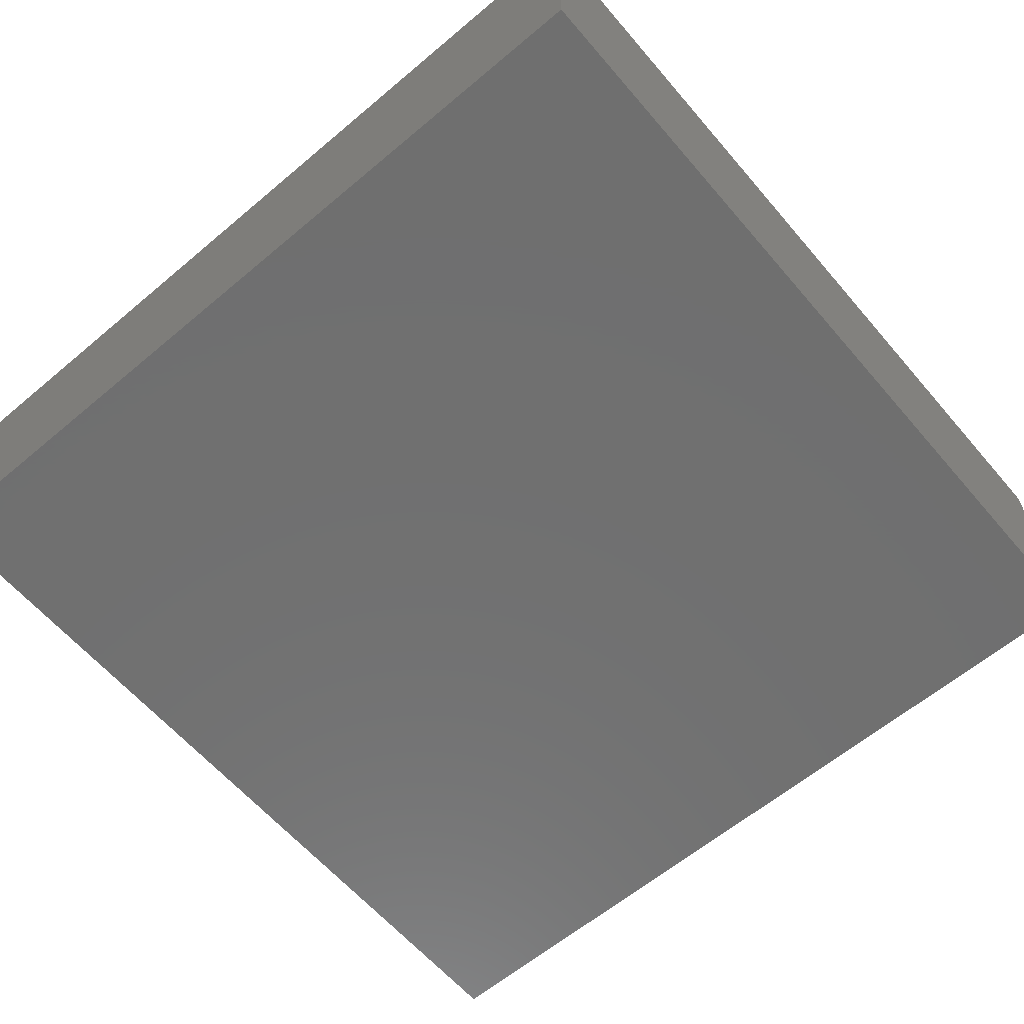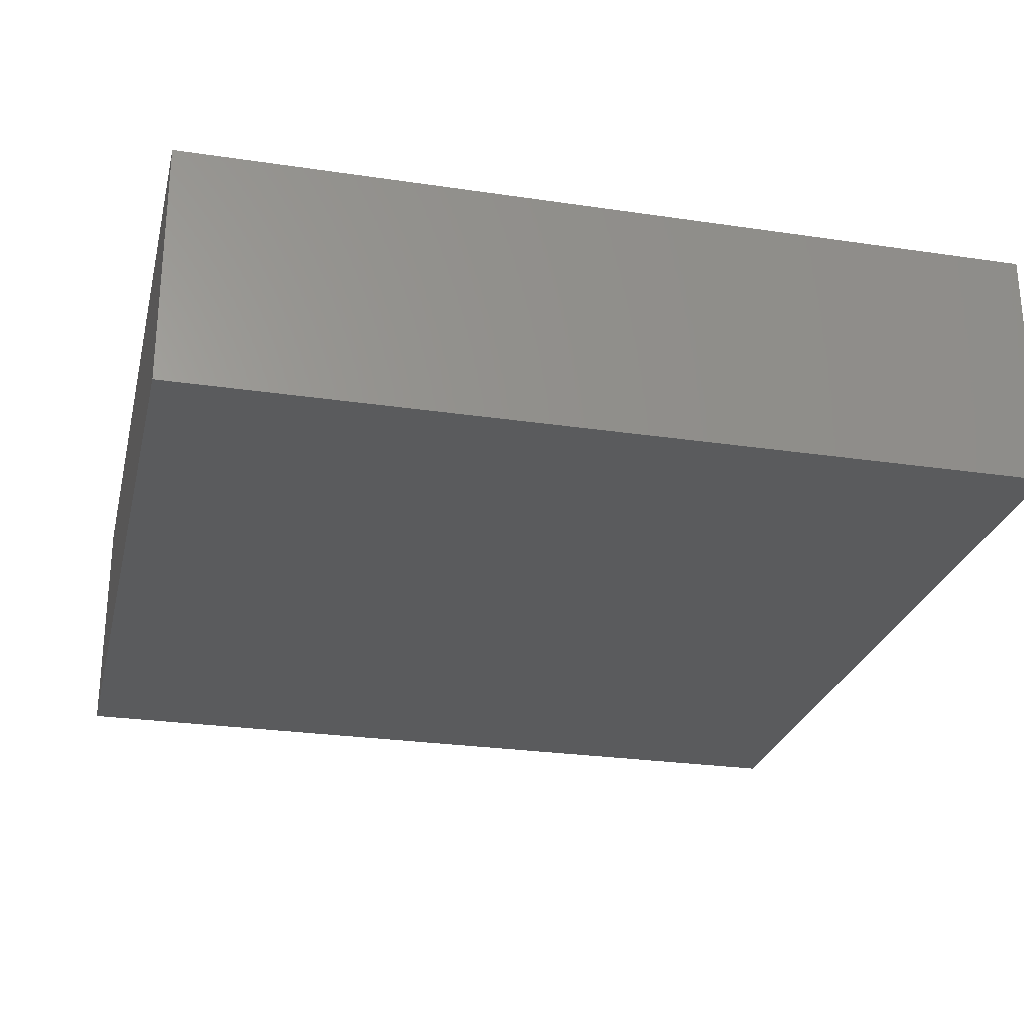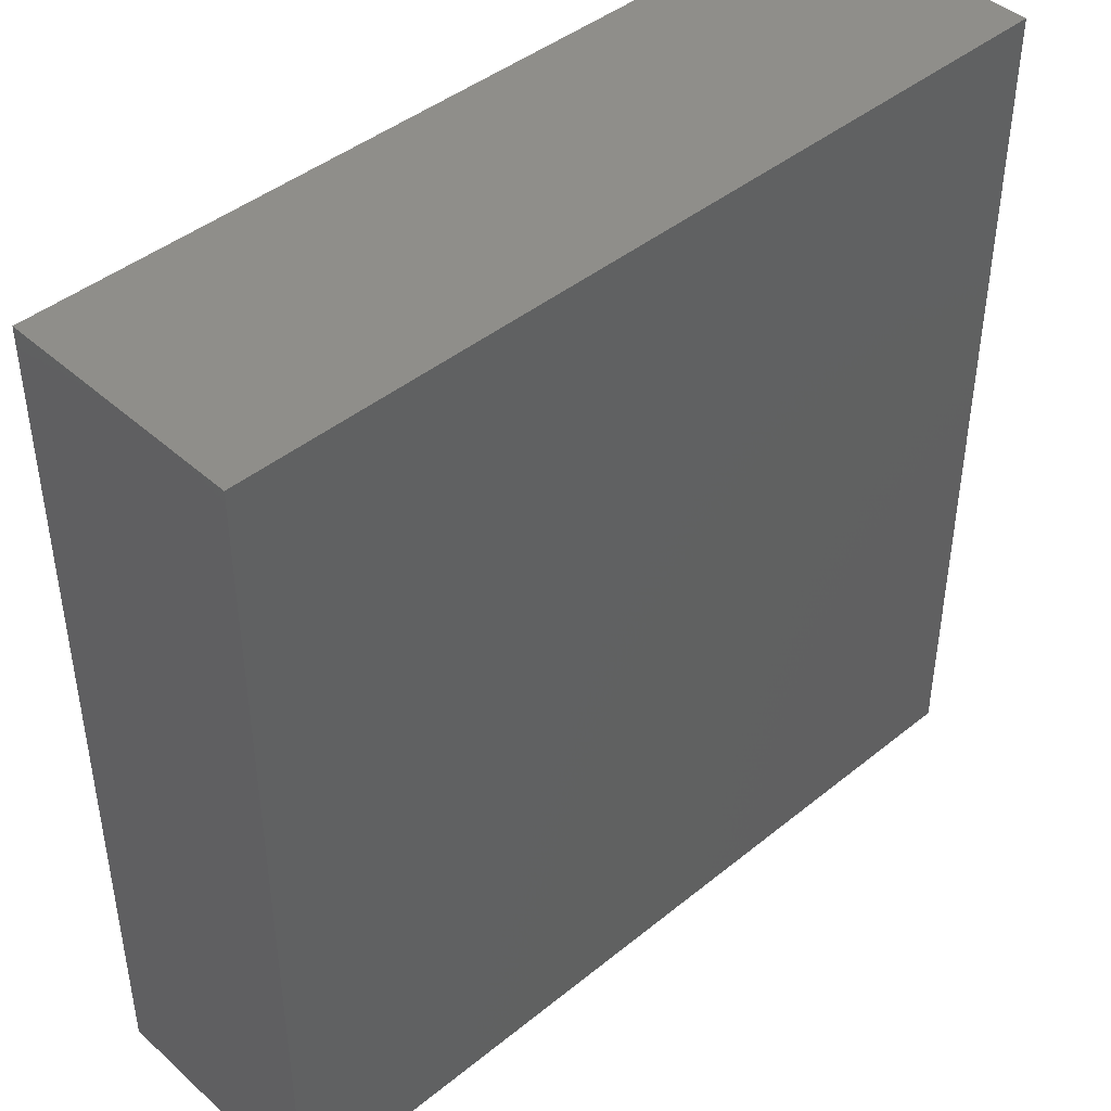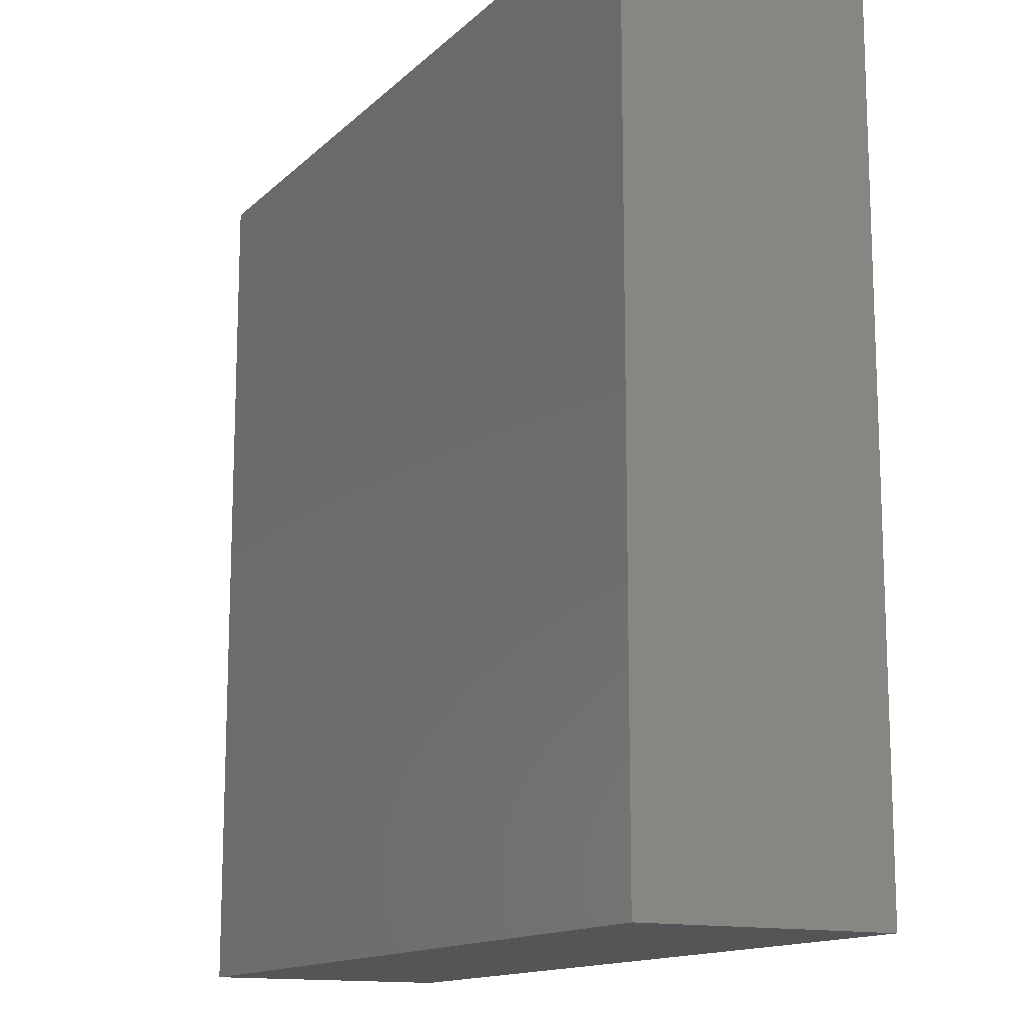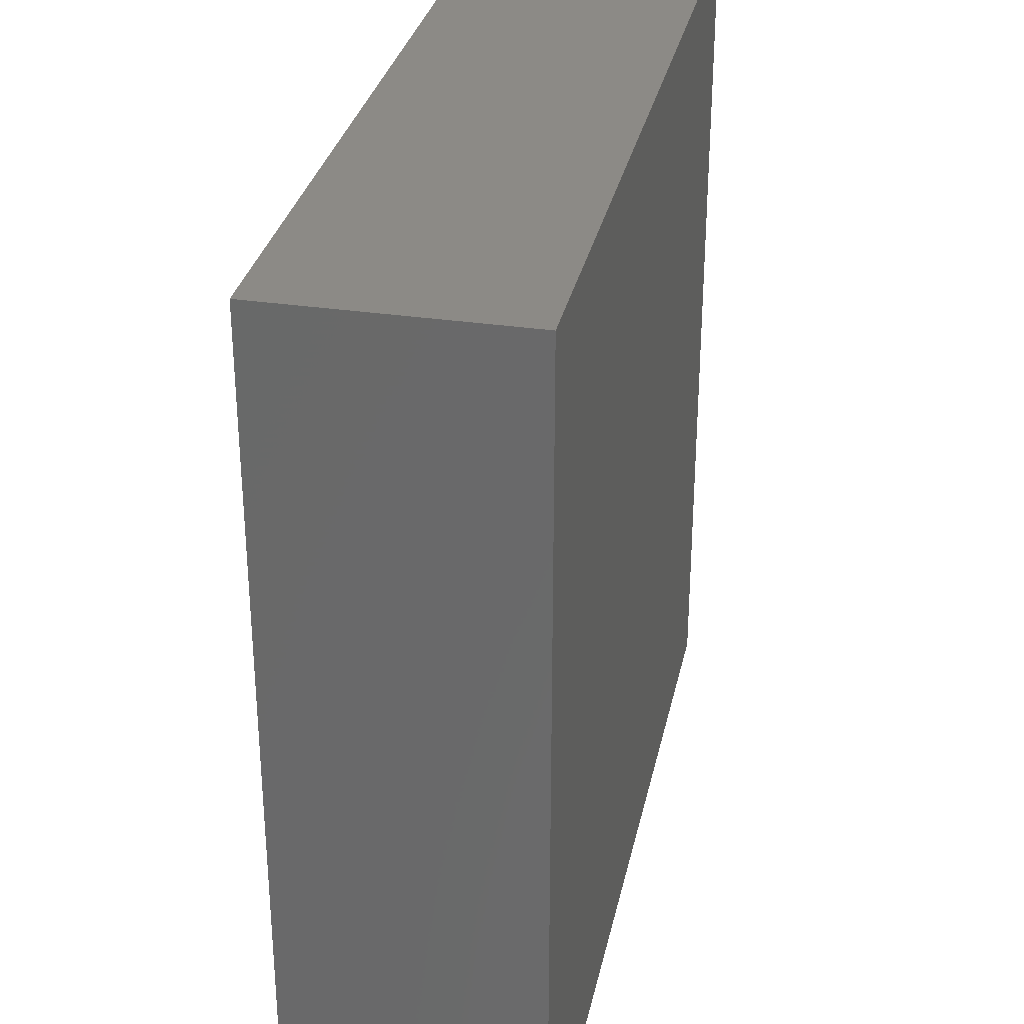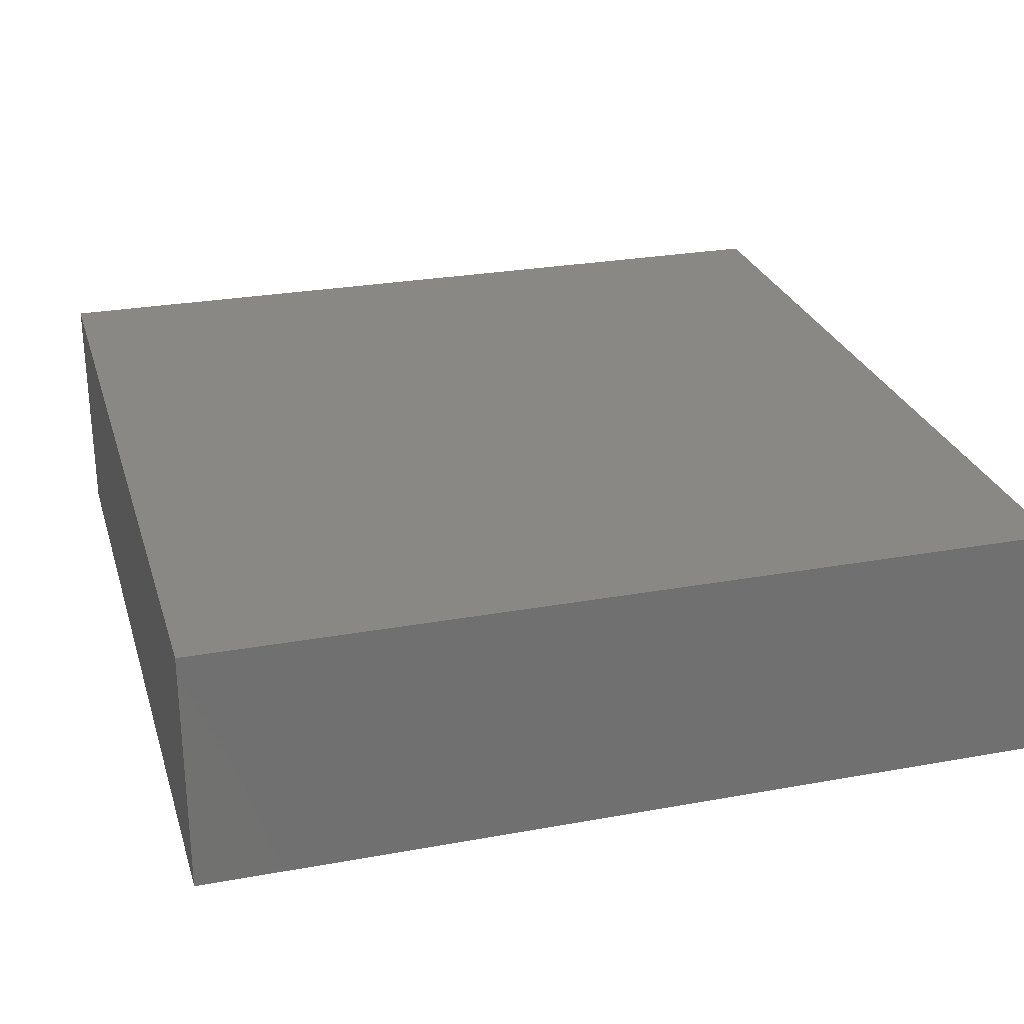
<metadata>
{"format":"stl","ext":"stl","renderer":"f3d","projection":"perspective","resolution":1024,"background":"white","views":[{"elev":-61.8,"azim":130.5,"up":"+Y"},{"elev":-26.3,"azim":76.8,"up":"+Y"},{"elev":43.6,"azim":-43.6,"up":"+Z"},{"elev":-13.8,"azim":62.2,"up":"+Z"},{"elev":31.5,"azim":102.0,"up":"+Z"},{"elev":26.9,"azim":-15.8,"up":"+Y"}]}
</metadata>
<code>
# stl→obj: 8 verts, 12 faces
v 0 -57.18 0
v 0 -50.03 24.71
v 0 -50.03 0
v 0 -57.18 24.71
v 24.8 -57.18 24.71
v 24.8 -50.03 0
v 24.8 -50.03 24.71
v 24.8 -57.18 0
f 1 2 3
f 2 1 4
f 5 6 7
f 6 5 8
f 2 5 7
f 5 2 4
f 1 6 8
f 6 1 3
f 6 2 7
f 2 6 3
f 1 5 4
f 5 1 8

</code>
